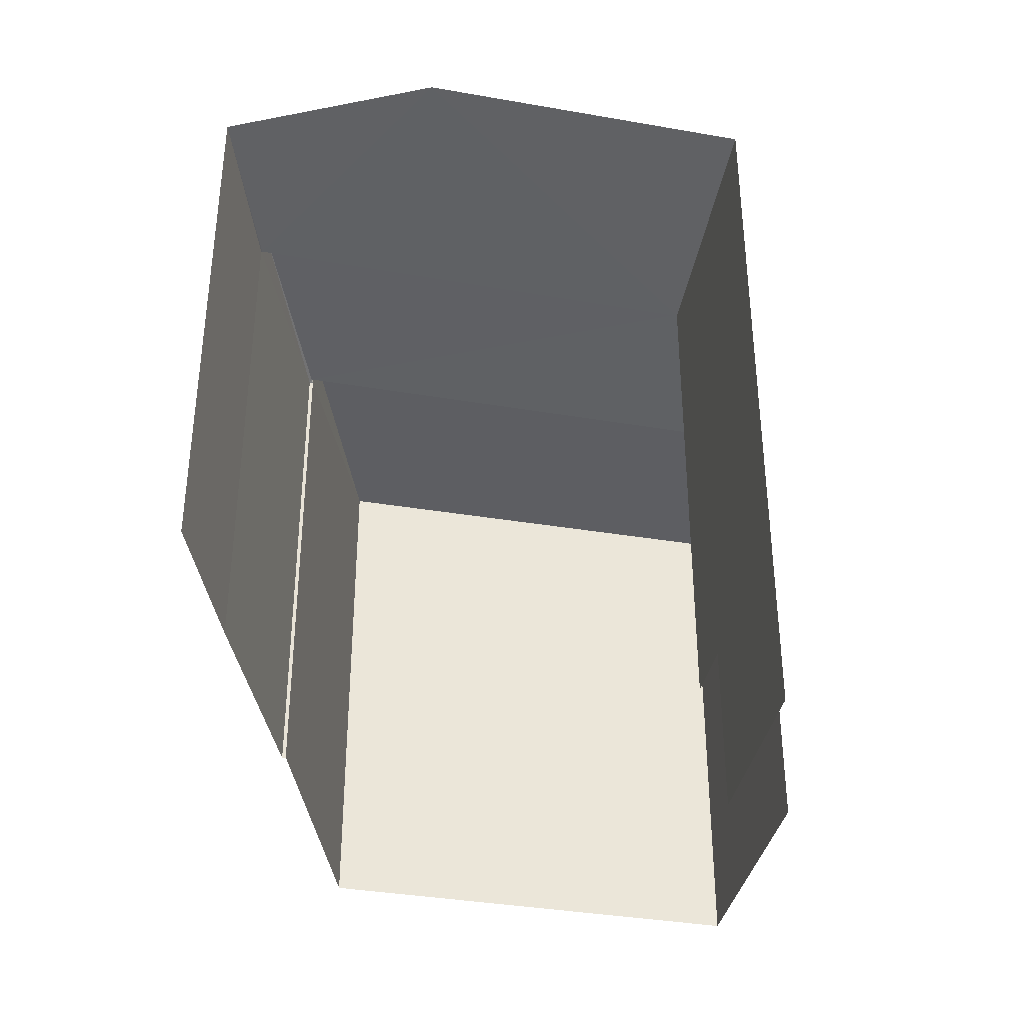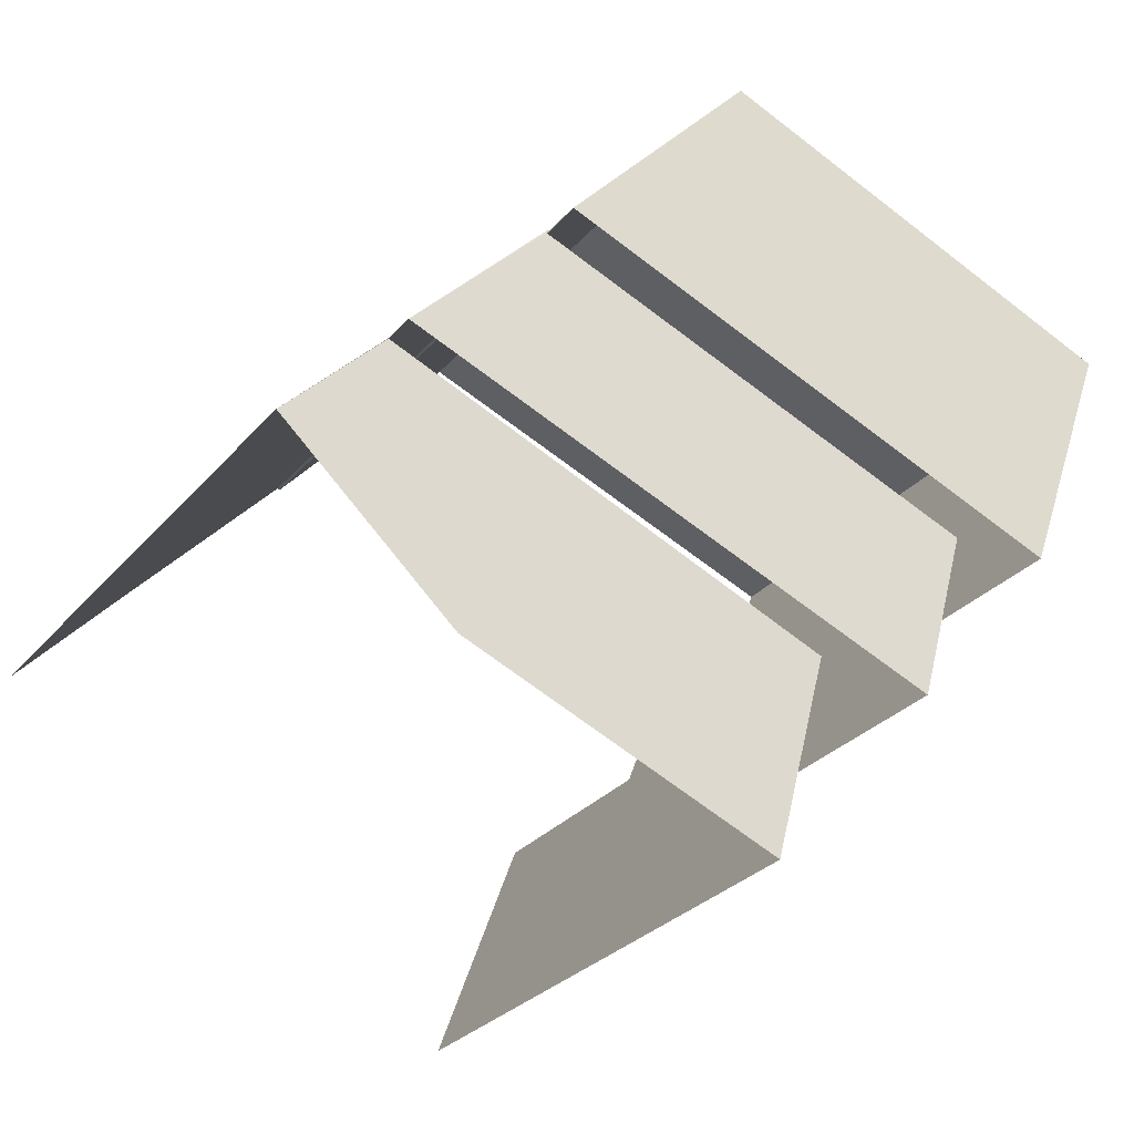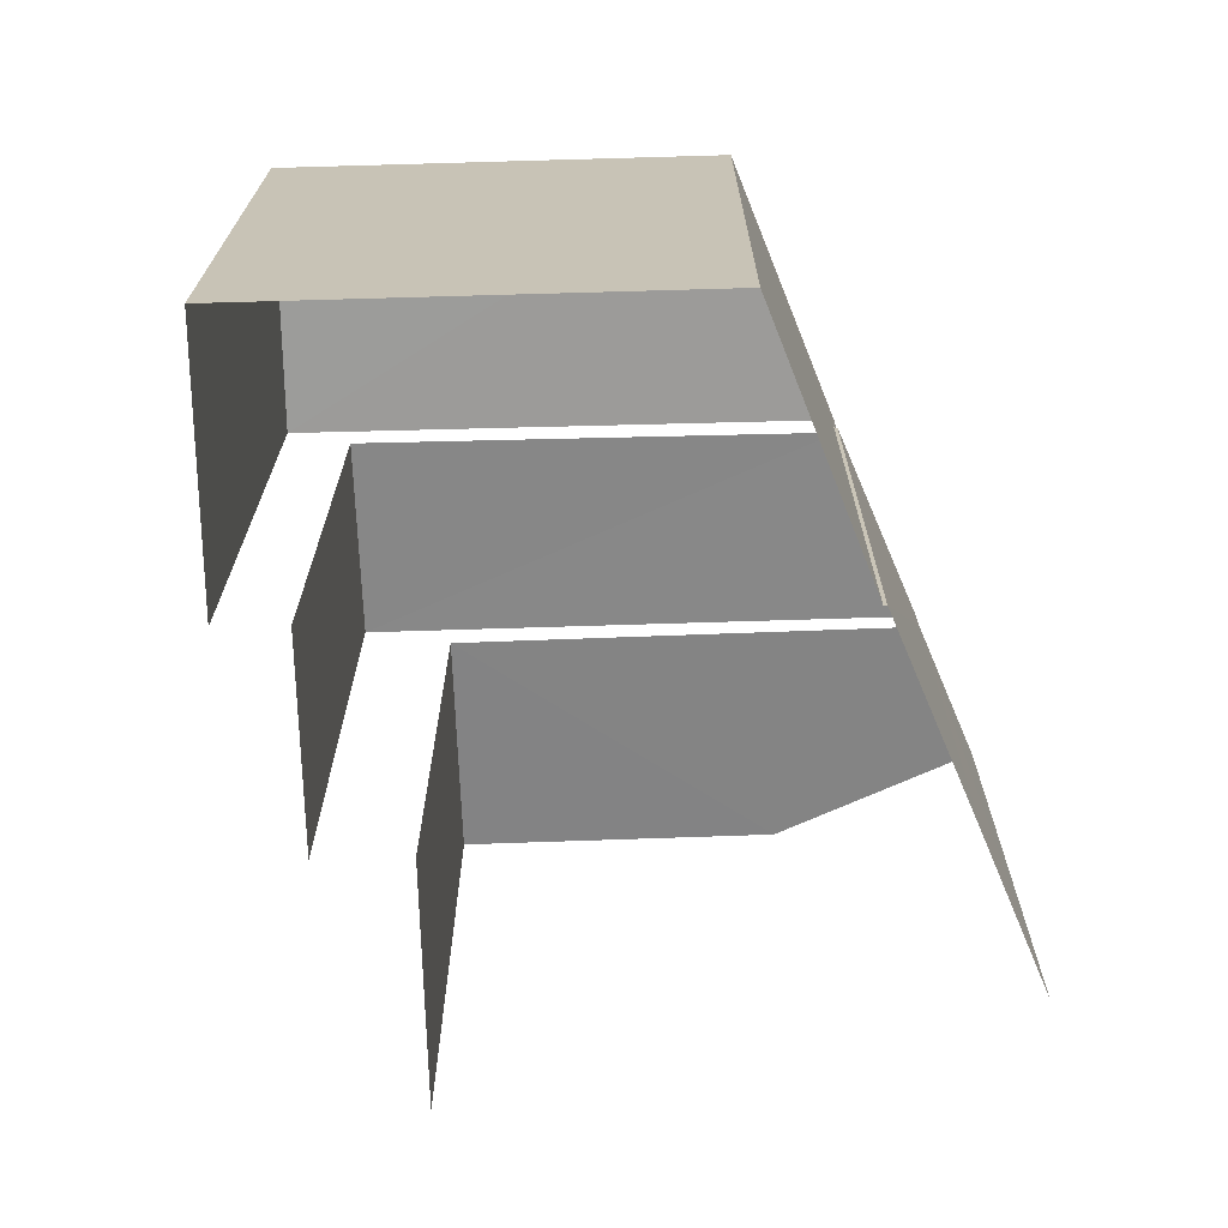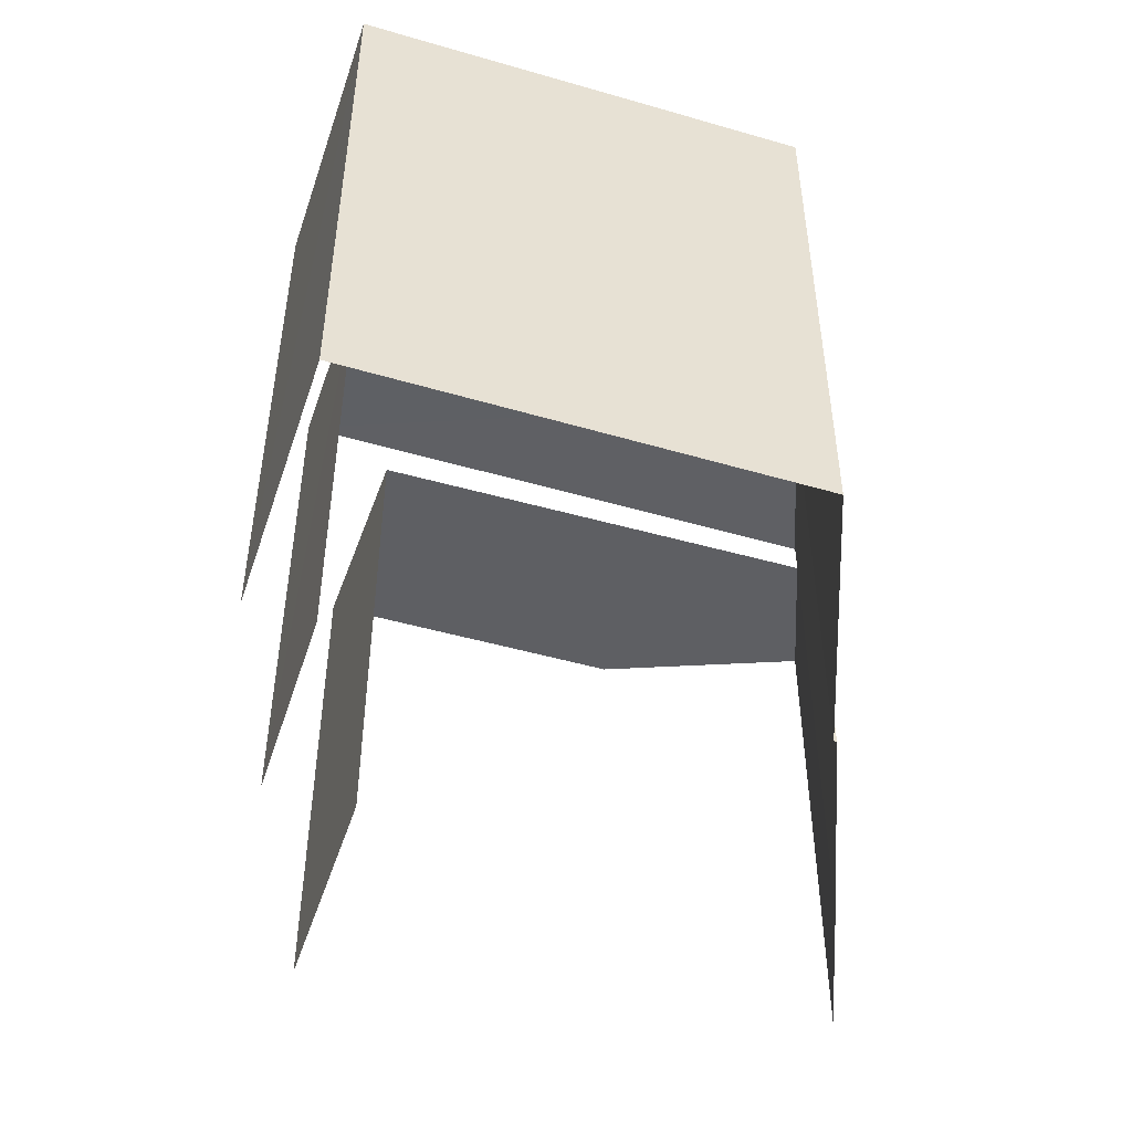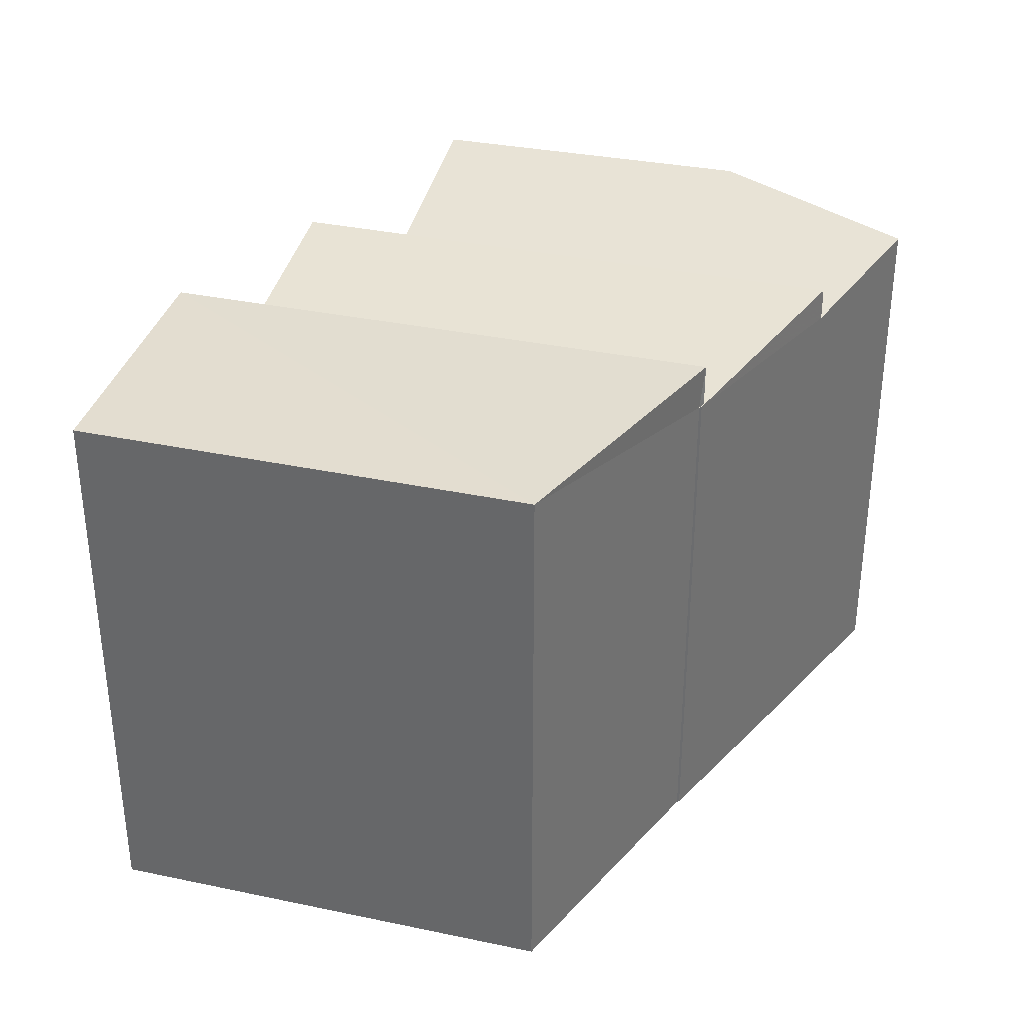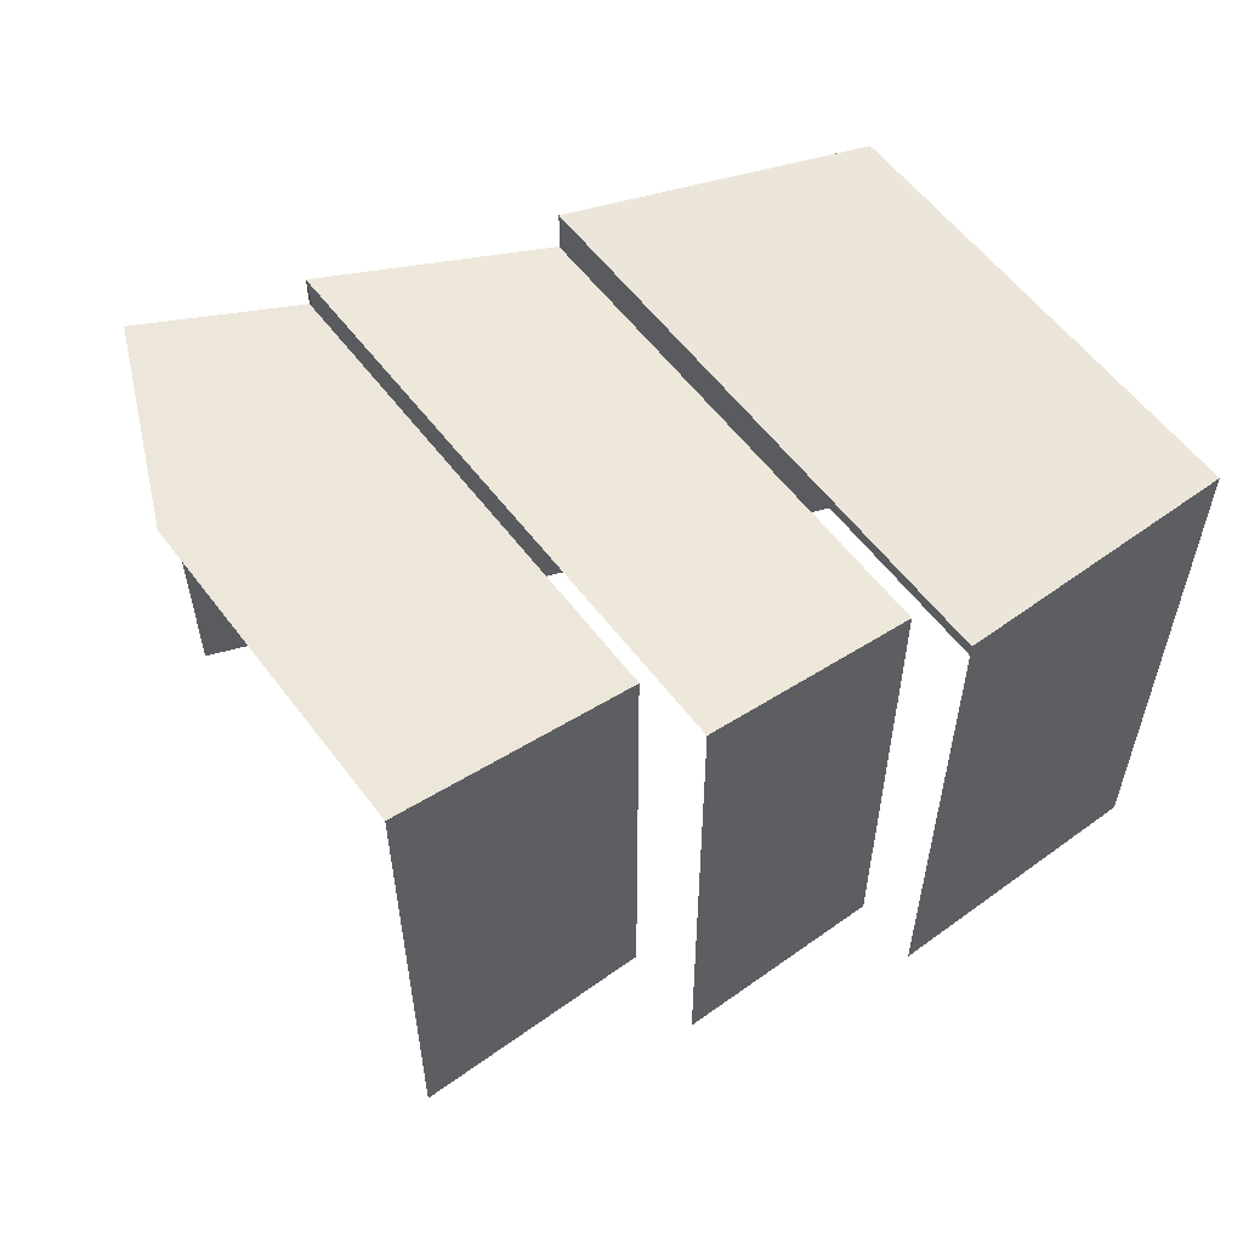
<metadata>
{"format":"obj","ext":"obj","renderer":"f3d","projection":"perspective","resolution":1024,"background":"white","views":[{"elev":-38.2,"azim":-32.7,"up":"+Z"},{"elev":-29.6,"azim":-32.6,"up":"+Y"},{"elev":-70.1,"azim":160.9,"up":"+Z"},{"elev":-50.3,"azim":141.5,"up":"+Z"},{"elev":35.2,"azim":174.9,"up":"+Z"},{"elev":57.9,"azim":32.5,"up":"+Z"}]}
</metadata>
<code>
v -2.243e+05 -1.283e+05 13.95
v -2.243e+05 -1.283e+05 13.95
v -2.243e+05 -1.283e+05 13.95
v -2.243e+05 -1.283e+05 13.95
v -2.243e+05 -1.283e+05 13.95
v -2.243e+05 -1.283e+05 13.95
v -2.243e+05 -1.283e+05 13.95
v -2.243e+05 -1.283e+05 13.95
v -2.243e+05 -1.283e+05 13.95
v -2.243e+05 -1.283e+05 13.95
v -2.243e+05 -1.283e+05 13.95
v -2.243e+05 -1.283e+05 13.95
v -2.243e+05 -1.283e+05 20.53
v -2.243e+05 -1.283e+05 20.54
v -2.243e+05 -1.283e+05 20.2
v -2.243e+05 -1.283e+05 20.21
v -2.243e+05 -1.283e+05 20.2
v -2.243e+05 -1.283e+05 20.2
v -2.243e+05 -1.283e+05 20.06
v -2.243e+05 -1.283e+05 20.56
v -2.243e+05 -1.283e+05 20.51
v -2.243e+05 -1.283e+05 20.13
v -2.243e+05 -1.283e+05 20.43
v -2.243e+05 -1.283e+05 20.13
v -2.243e+05 -1.283e+05 20.73
v -2.243e+05 -1.283e+05 20.71
v -2.243e+05 -1.283e+05 20.7
v -2.243e+05 -1.283e+05 20.72
f 1 2 3
f 4 1 5
f 6 7 3
f 8 5 1
f 7 9 10
f 11 10 12
f 11 8 1
f 3 11 1
f 3 7 10
f 3 10 11
f 21 7 6
f 21 20 7
f 23 9 7
f 20 23 7
f 1 4 16
f 4 25 16
f 16 28 15
f 16 25 28
f 13 22 19
f 13 19 14
f 19 2 14
f 19 3 2
f 13 14 15
f 14 16 15
f 17 13 15
f 18 17 15
f 19 20 21
f 20 22 23
f 23 22 24
f 19 22 20
f 25 26 27
f 28 25 27
f 11 12 17
f 18 11 17
f 19 21 6
f 3 19 6
f 26 4 5
f 26 25 4
f 12 24 17
f 17 24 13
f 12 10 24
f 13 24 22
f 8 18 27
f 27 18 28
f 8 11 18
f 28 18 15
f 9 24 10
f 9 23 24
f 16 14 2
f 1 16 2
f 27 5 8
f 27 26 5

</code>
